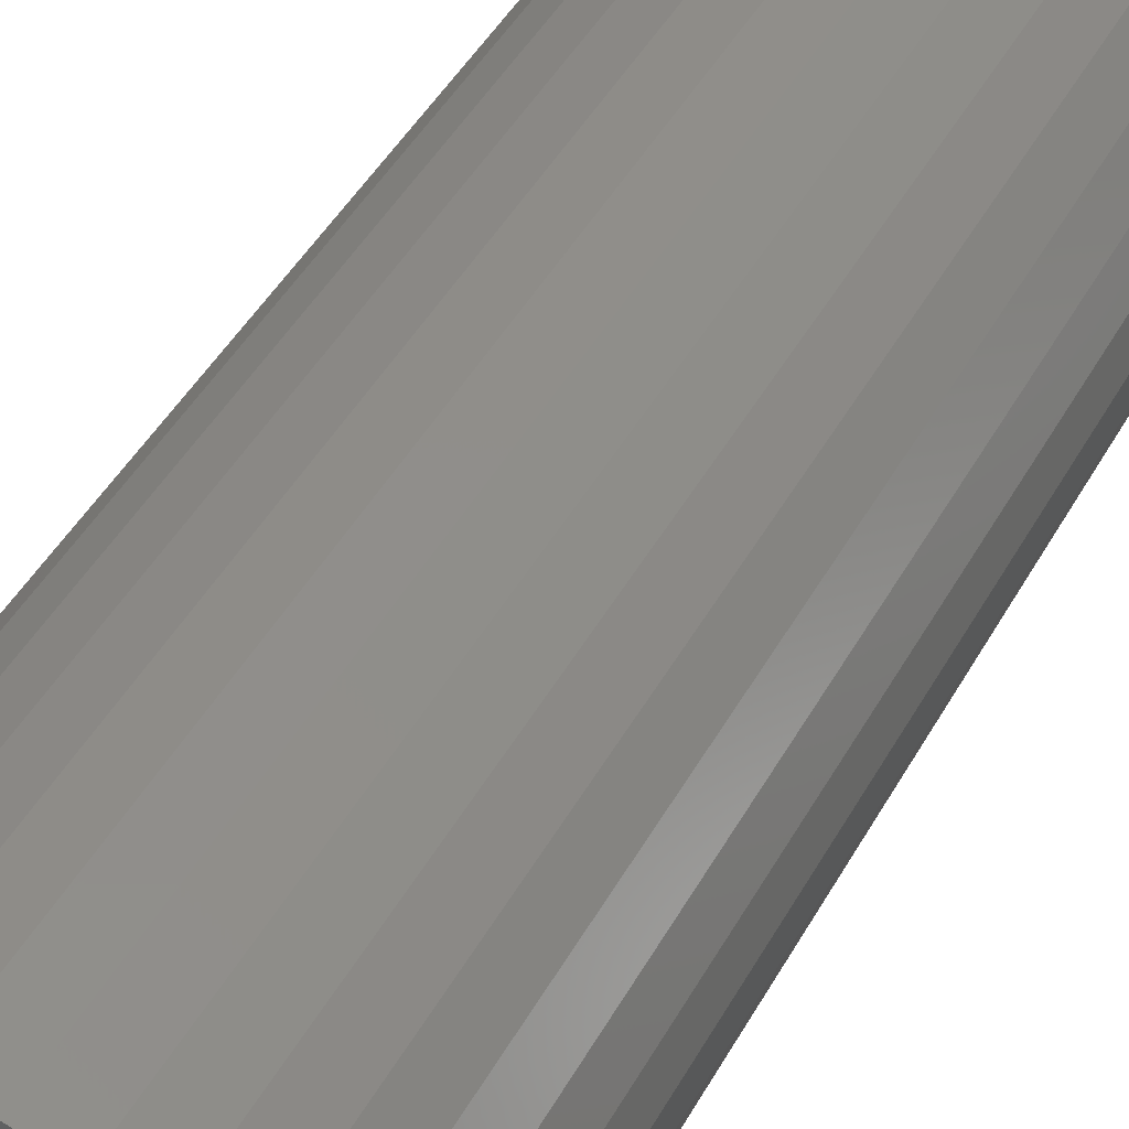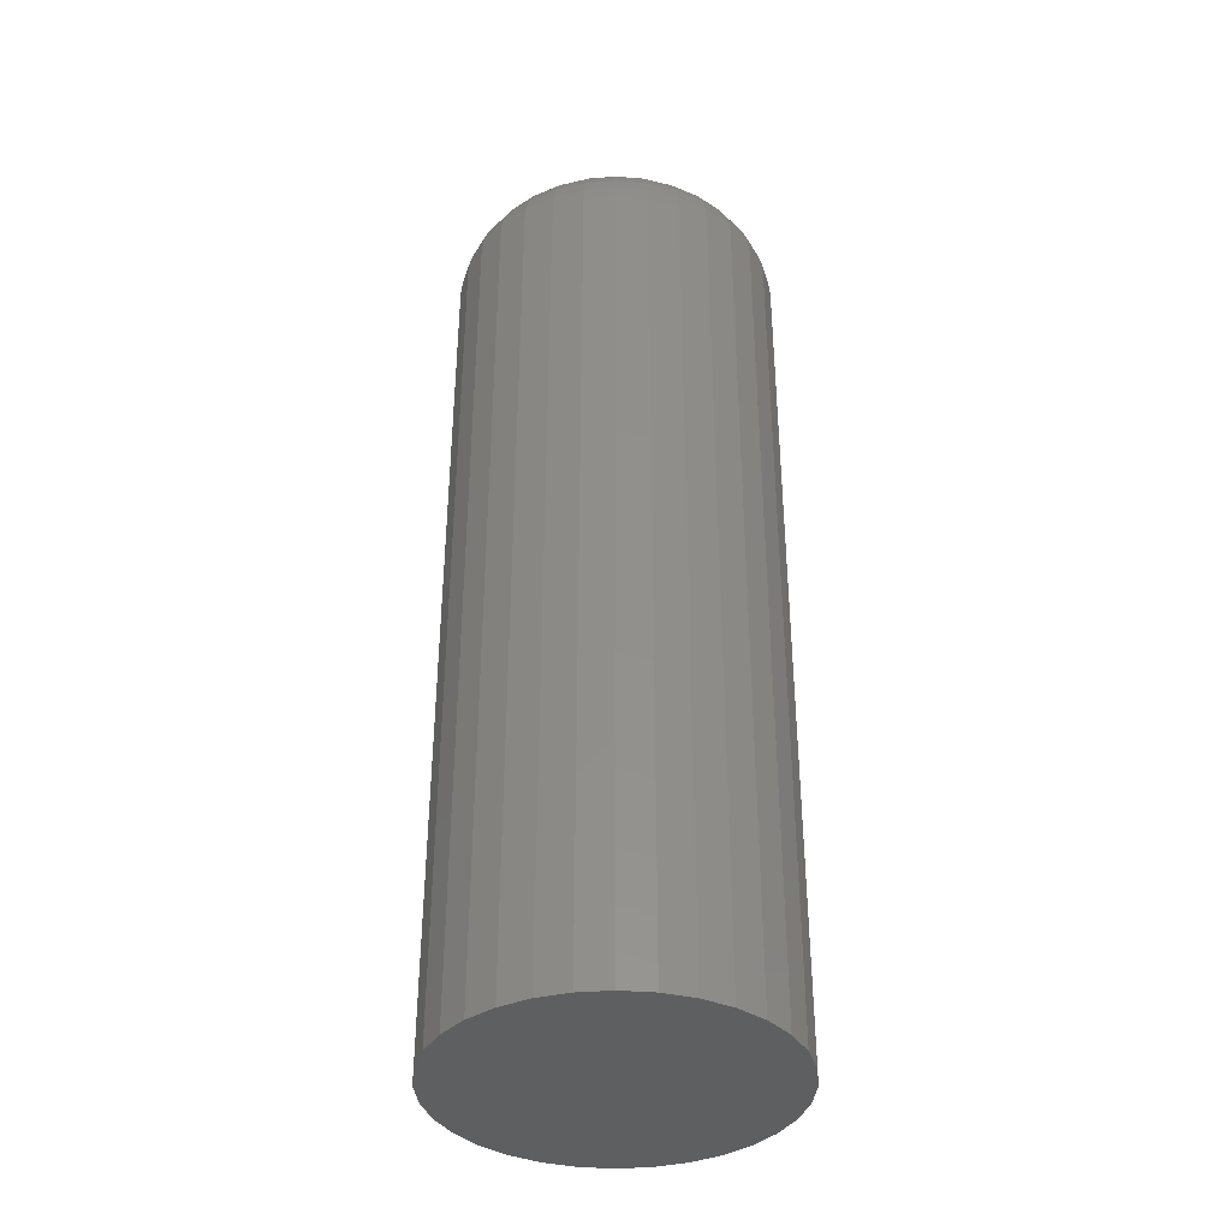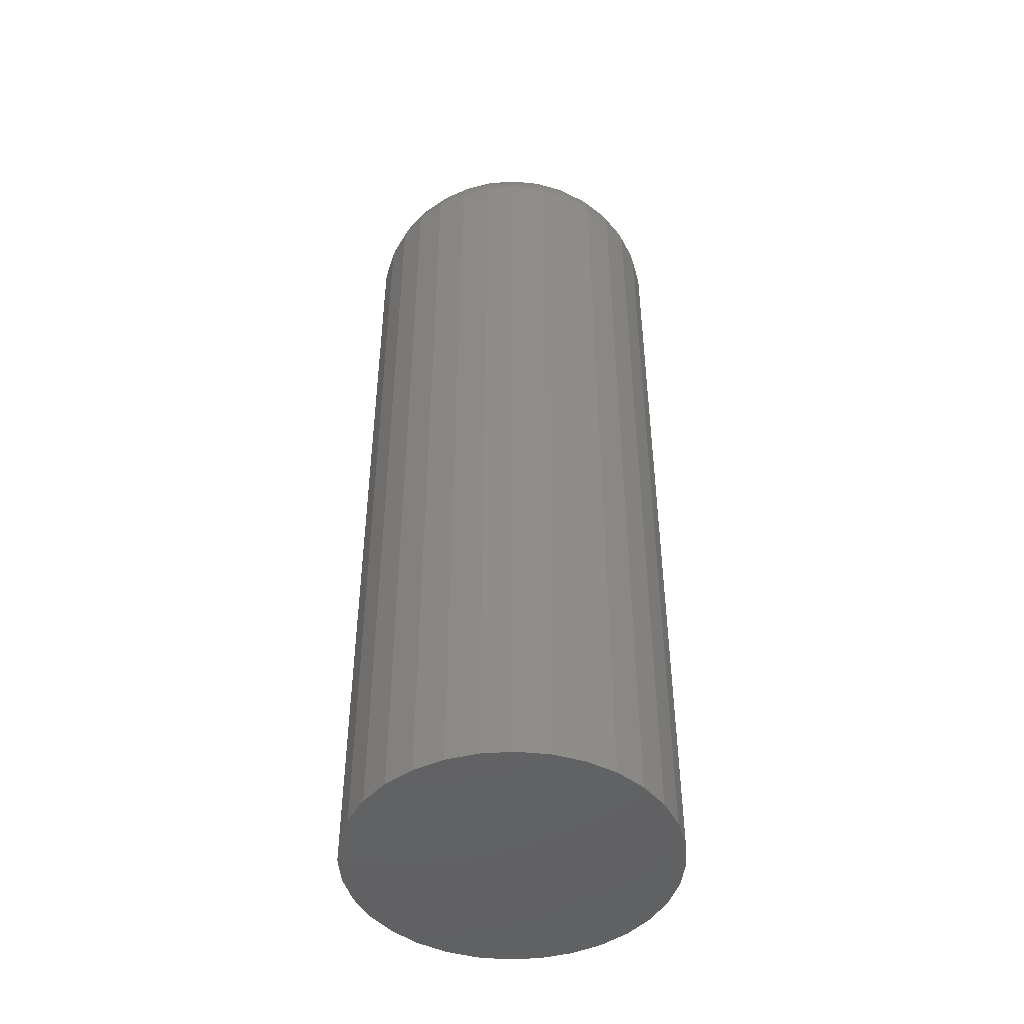
<metadata>
{"format":"stl","ext":"stl","renderer":"f3d","projection":"perspective","resolution":1024,"background":"white","views":[{"elev":42.5,"azim":-153.7,"up":"+Y"},{"elev":-37.4,"azim":67.4,"up":"+Z"},{"elev":-46.5,"azim":-136.1,"up":"+Z"}]}
</metadata>
<code>
# stl→obj: 320 verts, 636 faces
v 0.02031 0.1297 0.2734
v 0.01117 0.1288 0.2734
v 0.002374 0.1261 0.2734
v 0.02946 0.1288 0.2734
v 0.03825 0.1261 0.2734
v -0.00573 0.1218 0.2734
v 0.04635 0.1218 0.2734
v -0.01283 0.116 0.2734
v 0.05346 0.116 0.2734
v -0.01866 0.1089 0.2734
v 0.05929 0.1089 0.2734
v -0.02299 0.1008 0.2734
v 0.06362 0.1008 0.2734
v -0.02566 0.09196 0.2734
v 0.06629 0.09196 0.2734
v 0.06629 0.07367 0.2734
v -0.02299 0.06487 0.2734
v 0.06362 0.06487 0.2734
v -0.01866 0.05677 0.2734
v 0.05929 0.05677 0.2734
v -0.01283 0.04967 0.2734
v 0.05346 0.04967 0.2734
v -0.00573 0.04384 0.2734
v 0.04635 0.04384 0.2734
v 0.002374 0.03951 0.2734
v 0.03825 0.03951 0.2734
v 0.01117 0.03684 0.2734
v 0.02031 0.03594 0.2734
v 0.02946 0.03684 0.2734
v 0.06719 0.08281 0.2734
v -0.02656 0.08281 0.2734
v -0.02566 0.07367 0.2734
v 0.1141 0.08281 -0.2734
v 0.1141 0.08281 0.2266
v 0.1123 0.06452 -0.2734
v 0.1123 0.06452 0.2266
v 0.1069 0.04694 -0.2734
v 0.1069 0.04694 0.2266
v 0.09826 0.03073 -0.2734
v 0.09826 0.03073 0.2266
v 0.0866 0.01652 -0.2734
v 0.0866 0.01652 0.2266
v 0.0724 0.004862 -0.2734
v 0.0724 0.004862 0.2266
v 0.05619 -0.003801 -0.2734
v 0.05619 -0.003801 0.2266
v 0.0386 -0.009136 -0.2734
v 0.0386 -0.009136 0.2266
v 0.02031 -0.01094 -0.2734
v 0.02031 -0.01094 0.2266
v 0.002023 -0.009136 -0.2734
v 0.002023 -0.009136 0.2266
v -0.01556 -0.003801 -0.2734
v -0.01556 -0.003801 0.2266
v -0.03177 0.004862 -0.2734
v -0.03177 0.004862 0.2266
v -0.04598 0.01652 -0.2734
v -0.04598 0.01652 0.2266
v -0.05764 0.03073 -0.2734
v -0.05764 0.03073 0.2266
v -0.0663 0.04694 -0.2734
v -0.0663 0.04694 0.2266
v -0.07164 0.06452 -0.2734
v -0.07164 0.06452 0.2266
v -0.07344 0.08281 -0.2734
v -0.07344 0.08281 0.2266
v -0.07164 0.1011 -0.2734
v -0.07164 0.1011 0.2266
v -0.0663 0.1187 -0.2734
v -0.0663 0.1187 0.2266
v -0.05764 0.1349 -0.2734
v -0.05764 0.1349 0.2266
v -0.04598 0.1491 -0.2734
v -0.04598 0.1491 0.2266
v -0.03177 0.1608 -0.2734
v -0.03177 0.1608 0.2266
v -0.01556 0.1694 -0.2734
v -0.01556 0.1694 0.2266
v 0.002023 0.1748 -0.2734
v 0.002023 0.1748 0.2266
v 0.02031 0.1766 -0.2734
v 0.02031 0.1766 0.2266
v 0.0386 0.1748 -0.2734
v 0.0386 0.1748 0.2266
v 0.05619 0.1694 -0.2734
v 0.05619 0.1694 0.2266
v 0.0724 0.1608 -0.2734
v 0.0724 0.1608 0.2266
v 0.0866 0.1491 -0.2734
v 0.0866 0.1491 0.2266
v 0.09826 0.1349 -0.2734
v 0.09826 0.1349 0.2266
v 0.1069 0.1187 -0.2734
v 0.1069 0.1187 0.2266
v 0.1123 0.1011 -0.2734
v 0.1123 0.1011 0.2266
v 0.07633 0.08281 0.2725
v 0.07526 0.07188 0.2725
v 0.08513 0.08281 0.2699
v 0.08388 0.07017 0.2699
v 0.09323 0.08281 0.2655
v 0.09183 0.06859 0.2655
v 0.1003 0.08281 0.2597
v 0.0988 0.0672 0.2597
v 0.1062 0.08281 0.2526
v 0.1045 0.06606 0.2526
v 0.1105 0.08281 0.2445
v 0.1088 0.06522 0.2445
v 0.1132 0.08281 0.2357
v 0.1114 0.0647 0.2357
v -0.03463 0.07188 0.2725
v -0.03571 0.08281 0.2725
v -0.04326 0.07017 0.2699
v -0.0445 0.08281 0.2699
v -0.0512 0.06859 0.2655
v -0.0526 0.08281 0.2655
v -0.05817 0.0672 0.2597
v -0.05971 0.08281 0.2597
v -0.06389 0.06606 0.2526
v -0.06554 0.08281 0.2526
v -0.06814 0.06522 0.2445
v -0.06987 0.08281 0.2445
v -0.07075 0.0647 0.2357
v -0.07254 0.08281 0.2357
v -0.03144 0.06137 0.2725
v -0.03957 0.05801 0.2699
v -0.04705 0.05491 0.2655
v -0.05362 0.05219 0.2597
v -0.059 0.04996 0.2526
v -0.063 0.0483 0.2445
v -0.06547 0.04728 0.2357
v -0.02627 0.05169 0.2725
v -0.03358 0.0468 0.2699
v -0.04032 0.0423 0.2655
v -0.04622 0.03836 0.2597
v -0.05107 0.03512 0.2526
v -0.05467 0.03271 0.2445
v -0.05689 0.03123 0.2357
v -0.0193 0.0432 0.2725
v -0.02552 0.03698 0.2699
v -0.03125 0.03125 0.2655
v -0.03627 0.02623 0.2597
v -0.04039 0.02211 0.2526
v -0.04346 0.01904 0.2445
v -0.04534 0.01716 0.2357
v -0.01081 0.03623 0.2725
v -0.0157 0.02892 0.2699
v -0.0202 0.02218 0.2655
v -0.02414 0.01628 0.2597
v -0.02738 0.01143 0.2526
v -0.02979 0.007829 0.2445
v -0.03127 0.005611 0.2357
v -0.001125 0.03106 0.2725
v -0.00449 0.02293 0.2699
v -0.007592 0.01545 0.2655
v -0.01031 0.008883 0.2597
v -0.01254 0.003497 0.2526
v -0.0142 -0.0005047 0.2445
v -0.01522 -0.002969 0.2357
v 0.009384 0.02787 0.2725
v 0.007668 0.01924 0.2699
v 0.006087 0.0113 0.2655
v 0.004701 0.004329 0.2597
v 0.003564 -0.001388 0.2526
v 0.002719 -0.005637 0.2445
v 0.002198 -0.008253 0.2357
v 0.02031 0.02679 0.2725
v 0.02031 0.018 0.2699
v 0.02031 0.009895 0.2655
v 0.02031 0.002792 0.2597
v 0.02031 -0.003038 0.2526
v 0.02031 -0.007369 0.2445
v 0.02031 -0.01004 0.2357
v 0.03124 0.02787 0.2725
v 0.03296 0.01924 0.2699
v 0.03454 0.0113 0.2655
v 0.03592 0.004329 0.2597
v 0.03706 -0.001388 0.2526
v 0.03791 -0.005637 0.2445
v 0.03843 -0.008253 0.2357
v 0.04175 0.03106 0.2725
v 0.04512 0.02293 0.2699
v 0.04822 0.01545 0.2655
v 0.05094 0.008883 0.2597
v 0.05317 0.003497 0.2526
v 0.05482 -0.0005047 0.2445
v 0.05584 -0.002969 0.2357
v 0.05144 0.03623 0.2725
v 0.05632 0.02892 0.2699
v 0.06082 0.02218 0.2655
v 0.06477 0.01628 0.2597
v 0.06801 0.01143 0.2526
v 0.07041 0.007829 0.2445
v 0.0719 0.005611 0.2357
v 0.05992 0.0432 0.2725
v 0.06614 0.03698 0.2699
v 0.07187 0.03125 0.2655
v 0.0769 0.02623 0.2597
v 0.08102 0.02211 0.2526
v 0.08408 0.01904 0.2445
v 0.08597 0.01716 0.2357
v 0.06689 0.05169 0.2725
v 0.0742 0.0468 0.2699
v 0.08094 0.0423 0.2655
v 0.08685 0.03836 0.2597
v 0.09169 0.03512 0.2526
v 0.0953 0.03271 0.2445
v 0.09751 0.03123 0.2357
v 0.07207 0.06137 0.2725
v 0.08019 0.05801 0.2699
v 0.08768 0.05491 0.2655
v 0.09424 0.05219 0.2597
v 0.09963 0.04996 0.2526
v 0.1036 0.0483 0.2445
v 0.1061 0.04728 0.2357
v -0.03463 0.09374 0.2725
v -0.04326 0.09546 0.2699
v -0.0512 0.09704 0.2655
v -0.05817 0.09842 0.2597
v -0.06389 0.09956 0.2526
v -0.06814 0.1004 0.2445
v -0.07075 0.1009 0.2357
v 0.07526 0.09374 0.2725
v 0.08388 0.09546 0.2699
v 0.09183 0.09704 0.2655
v 0.0988 0.09842 0.2597
v 0.1045 0.09956 0.2526
v 0.1088 0.1004 0.2445
v 0.1114 0.1009 0.2357
v 0.07207 0.1043 0.2725
v 0.08019 0.1076 0.2699
v 0.08768 0.1107 0.2655
v 0.09424 0.1134 0.2597
v 0.09963 0.1157 0.2526
v 0.1036 0.1173 0.2445
v 0.1061 0.1183 0.2357
v 0.06689 0.1139 0.2725
v 0.0742 0.1188 0.2699
v 0.08094 0.1233 0.2655
v 0.08685 0.1273 0.2597
v 0.09169 0.1305 0.2526
v 0.0953 0.1329 0.2445
v 0.09751 0.1344 0.2357
v 0.05992 0.1224 0.2725
v 0.06614 0.1286 0.2699
v 0.07187 0.1344 0.2655
v 0.0769 0.1394 0.2597
v 0.08102 0.1435 0.2526
v 0.08408 0.1466 0.2445
v 0.08597 0.1485 0.2357
v 0.05144 0.1294 0.2725
v 0.05632 0.1367 0.2699
v 0.06082 0.1434 0.2655
v 0.06477 0.1493 0.2597
v 0.06801 0.1542 0.2526
v 0.07041 0.1578 0.2445
v 0.0719 0.16 0.2357
v 0.04175 0.1346 0.2725
v 0.04512 0.1427 0.2699
v 0.04822 0.1502 0.2655
v 0.05094 0.1567 0.2597
v 0.05317 0.1621 0.2526
v 0.05482 0.1661 0.2445
v 0.05584 0.1686 0.2357
v 0.03124 0.1378 0.2725
v 0.03296 0.1464 0.2699
v 0.03454 0.1543 0.2655
v 0.03592 0.1613 0.2597
v 0.03706 0.167 0.2526
v 0.03791 0.1713 0.2445
v 0.03843 0.1739 0.2357
v 0.02031 0.1388 0.2725
v 0.02031 0.1476 0.2699
v 0.02031 0.1557 0.2655
v 0.02031 0.1628 0.2597
v 0.02031 0.1687 0.2526
v 0.02031 0.173 0.2445
v 0.02031 0.1757 0.2357
v 0.009384 0.1378 0.2725
v 0.007668 0.1464 0.2699
v 0.006087 0.1543 0.2655
v 0.004701 0.1613 0.2597
v 0.003564 0.167 0.2526
v 0.002719 0.1713 0.2445
v 0.002198 0.1739 0.2357
v -0.001125 0.1346 0.2725
v -0.00449 0.1427 0.2699
v -0.007592 0.1502 0.2655
v -0.01031 0.1567 0.2597
v -0.01254 0.1621 0.2526
v -0.0142 0.1661 0.2445
v -0.01522 0.1686 0.2357
v -0.01081 0.1294 0.2725
v -0.0157 0.1367 0.2699
v -0.0202 0.1434 0.2655
v -0.02414 0.1493 0.2597
v -0.02738 0.1542 0.2526
v -0.02979 0.1578 0.2445
v -0.03127 0.16 0.2357
v -0.0193 0.1224 0.2725
v -0.02552 0.1286 0.2699
v -0.03125 0.1344 0.2655
v -0.03627 0.1394 0.2597
v -0.04039 0.1435 0.2526
v -0.04346 0.1466 0.2445
v -0.04534 0.1485 0.2357
v -0.02627 0.1139 0.2725
v -0.03358 0.1188 0.2699
v -0.04032 0.1233 0.2655
v -0.04622 0.1273 0.2597
v -0.05107 0.1305 0.2526
v -0.05467 0.1329 0.2445
v -0.05689 0.1344 0.2357
v -0.03144 0.1043 0.2725
v -0.03957 0.1076 0.2699
v -0.04705 0.1107 0.2655
v -0.05362 0.1134 0.2597
v -0.059 0.1157 0.2526
v -0.063 0.1173 0.2445
v -0.06547 0.1183 0.2357
f 1 2 3
f 4 1 3
f 4 3 5
f 5 3 6
f 5 6 7
f 7 6 8
f 7 8 9
f 9 8 10
f 9 10 11
f 11 10 12
f 11 12 13
f 13 12 14
f 13 14 15
f 16 17 18
f 18 17 19
f 18 19 20
f 20 19 21
f 20 21 22
f 22 21 23
f 22 23 24
f 24 23 25
f 24 25 26
f 26 25 27
f 26 27 28
f 26 28 29
f 15 14 30
f 30 14 31
f 30 31 16
f 16 31 32
f 16 32 17
f 33 34 35
f 35 34 36
f 35 36 37
f 37 36 38
f 37 38 39
f 39 38 40
f 39 40 41
f 41 40 42
f 41 42 43
f 43 42 44
f 43 44 45
f 45 44 46
f 45 46 47
f 47 46 48
f 47 48 49
f 49 48 50
f 49 50 51
f 51 50 52
f 51 52 53
f 53 52 54
f 53 54 55
f 55 54 56
f 55 56 57
f 57 56 58
f 57 58 59
f 59 58 60
f 59 60 61
f 61 60 62
f 61 62 63
f 63 62 64
f 63 64 65
f 65 64 66
f 65 66 67
f 67 66 68
f 67 68 69
f 69 68 70
f 69 70 71
f 71 70 72
f 71 72 73
f 73 72 74
f 73 74 75
f 75 74 76
f 75 76 77
f 77 76 78
f 77 78 79
f 79 78 80
f 79 80 81
f 81 80 82
f 81 82 83
f 83 82 84
f 83 84 85
f 85 84 86
f 85 86 87
f 87 86 88
f 87 88 89
f 89 88 90
f 89 90 91
f 91 90 92
f 91 92 93
f 93 92 94
f 93 94 95
f 95 94 96
f 95 96 33
f 33 96 34
f 30 16 97
f 97 16 98
f 97 98 99
f 99 98 100
f 99 100 101
f 101 100 102
f 101 102 103
f 103 102 104
f 103 104 105
f 105 104 106
f 105 106 107
f 107 106 108
f 107 108 109
f 109 108 110
f 109 110 34
f 34 110 36
f 32 31 111
f 111 31 112
f 111 112 113
f 113 112 114
f 113 114 115
f 115 114 116
f 115 116 117
f 117 116 118
f 117 118 119
f 119 118 120
f 119 120 121
f 121 120 122
f 121 122 123
f 123 122 124
f 123 124 64
f 64 124 66
f 17 32 125
f 125 32 111
f 125 111 126
f 126 111 113
f 126 113 127
f 127 113 115
f 127 115 128
f 128 115 117
f 128 117 129
f 129 117 119
f 129 119 130
f 130 119 121
f 130 121 131
f 131 121 123
f 131 123 62
f 62 123 64
f 19 17 132
f 132 17 125
f 132 125 133
f 133 125 126
f 133 126 134
f 134 126 127
f 134 127 135
f 135 127 128
f 135 128 136
f 136 128 129
f 136 129 137
f 137 129 130
f 137 130 138
f 138 130 131
f 138 131 60
f 60 131 62
f 21 19 139
f 139 19 132
f 139 132 140
f 140 132 133
f 140 133 141
f 141 133 134
f 141 134 142
f 142 134 135
f 142 135 143
f 143 135 136
f 143 136 144
f 144 136 137
f 144 137 145
f 145 137 138
f 145 138 58
f 58 138 60
f 23 21 146
f 146 21 139
f 146 139 147
f 147 139 140
f 147 140 148
f 148 140 141
f 148 141 149
f 149 141 142
f 149 142 150
f 150 142 143
f 150 143 151
f 151 143 144
f 151 144 152
f 152 144 145
f 152 145 56
f 56 145 58
f 25 23 153
f 153 23 146
f 153 146 154
f 154 146 147
f 154 147 155
f 155 147 148
f 155 148 156
f 156 148 149
f 156 149 157
f 157 149 150
f 157 150 158
f 158 150 151
f 158 151 159
f 159 151 152
f 159 152 54
f 54 152 56
f 27 25 160
f 160 25 153
f 160 153 161
f 161 153 154
f 161 154 162
f 162 154 155
f 162 155 163
f 163 155 156
f 163 156 164
f 164 156 157
f 164 157 165
f 165 157 158
f 165 158 166
f 166 158 159
f 166 159 52
f 52 159 54
f 28 27 167
f 167 27 160
f 167 160 168
f 168 160 161
f 168 161 169
f 169 161 162
f 169 162 170
f 170 162 163
f 170 163 171
f 171 163 164
f 171 164 172
f 172 164 165
f 172 165 173
f 173 165 166
f 173 166 50
f 50 166 52
f 29 28 174
f 174 28 167
f 174 167 175
f 175 167 168
f 175 168 176
f 176 168 169
f 176 169 177
f 177 169 170
f 177 170 178
f 178 170 171
f 178 171 179
f 179 171 172
f 179 172 180
f 180 172 173
f 180 173 48
f 48 173 50
f 26 29 181
f 181 29 174
f 181 174 182
f 182 174 175
f 182 175 183
f 183 175 176
f 183 176 184
f 184 176 177
f 184 177 185
f 185 177 178
f 185 178 186
f 186 178 179
f 186 179 187
f 187 179 180
f 187 180 46
f 46 180 48
f 24 26 188
f 188 26 181
f 188 181 189
f 189 181 182
f 189 182 190
f 190 182 183
f 190 183 191
f 191 183 184
f 191 184 192
f 192 184 185
f 192 185 193
f 193 185 186
f 193 186 194
f 194 186 187
f 194 187 44
f 44 187 46
f 22 24 195
f 195 24 188
f 195 188 196
f 196 188 189
f 196 189 197
f 197 189 190
f 197 190 198
f 198 190 191
f 198 191 199
f 199 191 192
f 199 192 200
f 200 192 193
f 200 193 201
f 201 193 194
f 201 194 42
f 42 194 44
f 20 22 202
f 202 22 195
f 202 195 203
f 203 195 196
f 203 196 204
f 204 196 197
f 204 197 205
f 205 197 198
f 205 198 206
f 206 198 199
f 206 199 207
f 207 199 200
f 207 200 208
f 208 200 201
f 208 201 40
f 40 201 42
f 18 20 209
f 209 20 202
f 209 202 210
f 210 202 203
f 210 203 211
f 211 203 204
f 211 204 212
f 212 204 205
f 212 205 213
f 213 205 206
f 213 206 214
f 214 206 207
f 214 207 215
f 215 207 208
f 215 208 38
f 38 208 40
f 16 18 98
f 98 18 209
f 98 209 100
f 100 209 210
f 100 210 102
f 102 210 211
f 102 211 104
f 104 211 212
f 104 212 106
f 106 212 213
f 106 213 108
f 108 213 214
f 108 214 110
f 110 214 215
f 110 215 36
f 36 215 38
f 31 14 112
f 112 14 216
f 112 216 114
f 114 216 217
f 114 217 116
f 116 217 218
f 116 218 118
f 118 218 219
f 118 219 120
f 120 219 220
f 120 220 122
f 122 220 221
f 122 221 124
f 124 221 222
f 124 222 66
f 66 222 68
f 15 30 223
f 223 30 97
f 223 97 224
f 224 97 99
f 224 99 225
f 225 99 101
f 225 101 226
f 226 101 103
f 226 103 227
f 227 103 105
f 227 105 228
f 228 105 107
f 228 107 229
f 229 107 109
f 229 109 96
f 96 109 34
f 13 15 230
f 230 15 223
f 230 223 231
f 231 223 224
f 231 224 232
f 232 224 225
f 232 225 233
f 233 225 226
f 233 226 234
f 234 226 227
f 234 227 235
f 235 227 228
f 235 228 236
f 236 228 229
f 236 229 94
f 94 229 96
f 11 13 237
f 237 13 230
f 237 230 238
f 238 230 231
f 238 231 239
f 239 231 232
f 239 232 240
f 240 232 233
f 240 233 241
f 241 233 234
f 241 234 242
f 242 234 235
f 242 235 243
f 243 235 236
f 243 236 92
f 92 236 94
f 9 11 244
f 244 11 237
f 244 237 245
f 245 237 238
f 245 238 246
f 246 238 239
f 246 239 247
f 247 239 240
f 247 240 248
f 248 240 241
f 248 241 249
f 249 241 242
f 249 242 250
f 250 242 243
f 250 243 90
f 90 243 92
f 7 9 251
f 251 9 244
f 251 244 252
f 252 244 245
f 252 245 253
f 253 245 246
f 253 246 254
f 254 246 247
f 254 247 255
f 255 247 248
f 255 248 256
f 256 248 249
f 256 249 257
f 257 249 250
f 257 250 88
f 88 250 90
f 5 7 258
f 258 7 251
f 258 251 259
f 259 251 252
f 259 252 260
f 260 252 253
f 260 253 261
f 261 253 254
f 261 254 262
f 262 254 255
f 262 255 263
f 263 255 256
f 263 256 264
f 264 256 257
f 264 257 86
f 86 257 88
f 4 5 265
f 265 5 258
f 265 258 266
f 266 258 259
f 266 259 267
f 267 259 260
f 267 260 268
f 268 260 261
f 268 261 269
f 269 261 262
f 269 262 270
f 270 262 263
f 270 263 271
f 271 263 264
f 271 264 84
f 84 264 86
f 1 4 272
f 272 4 265
f 272 265 273
f 273 265 266
f 273 266 274
f 274 266 267
f 274 267 275
f 275 267 268
f 275 268 276
f 276 268 269
f 276 269 277
f 277 269 270
f 277 270 278
f 278 270 271
f 278 271 82
f 82 271 84
f 2 1 279
f 279 1 272
f 279 272 280
f 280 272 273
f 280 273 281
f 281 273 274
f 281 274 282
f 282 274 275
f 282 275 283
f 283 275 276
f 283 276 284
f 284 276 277
f 284 277 285
f 285 277 278
f 285 278 80
f 80 278 82
f 3 2 286
f 286 2 279
f 286 279 287
f 287 279 280
f 287 280 288
f 288 280 281
f 288 281 289
f 289 281 282
f 289 282 290
f 290 282 283
f 290 283 291
f 291 283 284
f 291 284 292
f 292 284 285
f 292 285 78
f 78 285 80
f 6 3 293
f 293 3 286
f 293 286 294
f 294 286 287
f 294 287 295
f 295 287 288
f 295 288 296
f 296 288 289
f 296 289 297
f 297 289 290
f 297 290 298
f 298 290 291
f 298 291 299
f 299 291 292
f 299 292 76
f 76 292 78
f 8 6 300
f 300 6 293
f 300 293 301
f 301 293 294
f 301 294 302
f 302 294 295
f 302 295 303
f 303 295 296
f 303 296 304
f 304 296 297
f 304 297 305
f 305 297 298
f 305 298 306
f 306 298 299
f 306 299 74
f 74 299 76
f 10 8 307
f 307 8 300
f 307 300 308
f 308 300 301
f 308 301 309
f 309 301 302
f 309 302 310
f 310 302 303
f 310 303 311
f 311 303 304
f 311 304 312
f 312 304 305
f 312 305 313
f 313 305 306
f 313 306 72
f 72 306 74
f 12 10 314
f 314 10 307
f 314 307 315
f 315 307 308
f 315 308 316
f 316 308 309
f 316 309 317
f 317 309 310
f 317 310 318
f 318 310 311
f 318 311 319
f 319 311 312
f 319 312 320
f 320 312 313
f 320 313 70
f 70 313 72
f 14 12 216
f 216 12 314
f 216 314 217
f 217 314 315
f 217 315 218
f 218 315 316
f 218 316 219
f 219 316 317
f 219 317 220
f 220 317 318
f 220 318 221
f 221 318 319
f 221 319 222
f 222 319 320
f 222 320 68
f 68 320 70
f 81 83 79
f 77 79 83
f 85 77 83
f 75 77 85
f 87 75 85
f 45 53 43
f 51 53 45
f 47 51 45
f 49 51 47
f 53 55 43
f 43 55 57
f 43 57 41
f 41 57 59
f 41 59 39
f 39 59 61
f 39 61 37
f 37 61 63
f 37 63 35
f 35 63 65
f 35 65 33
f 33 65 67
f 33 67 95
f 95 67 69
f 95 69 93
f 93 69 71
f 93 71 91
f 91 71 73
f 91 73 89
f 89 73 75
f 89 75 87

</code>
